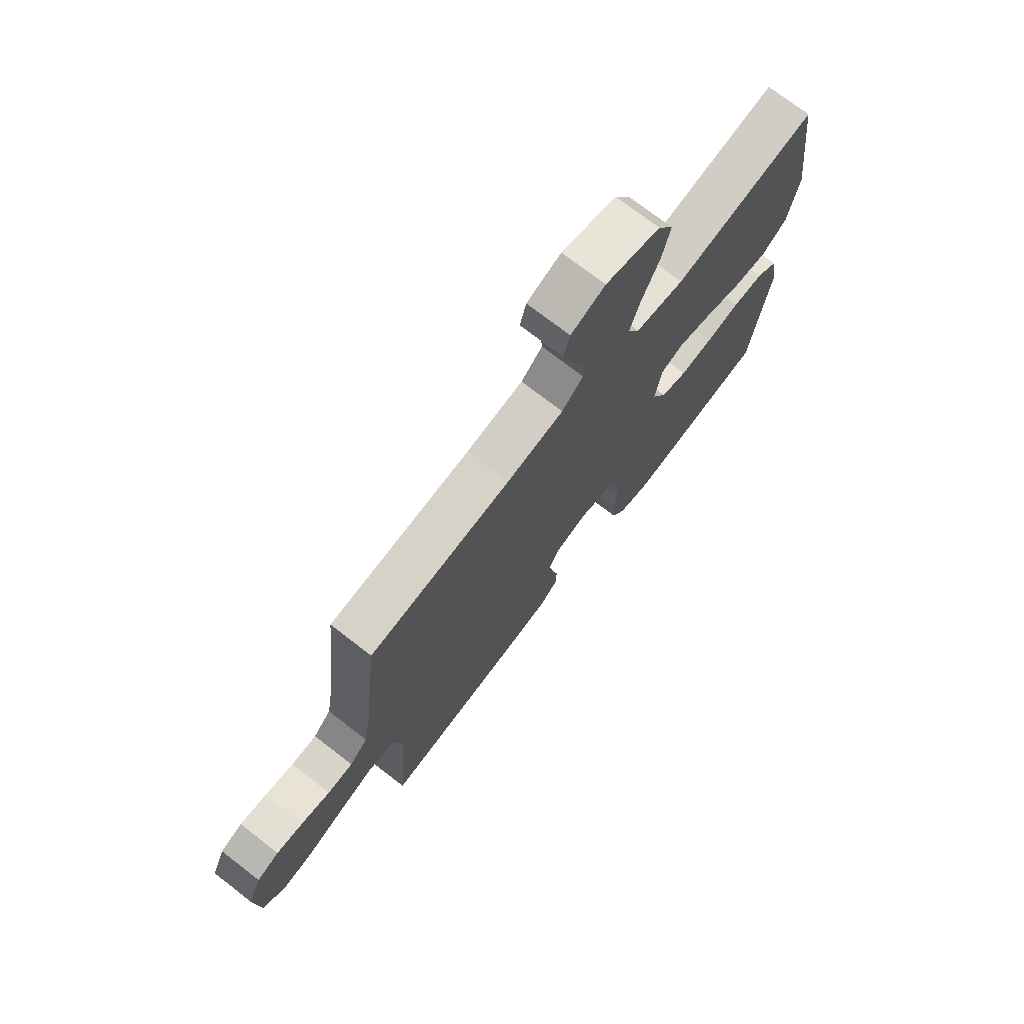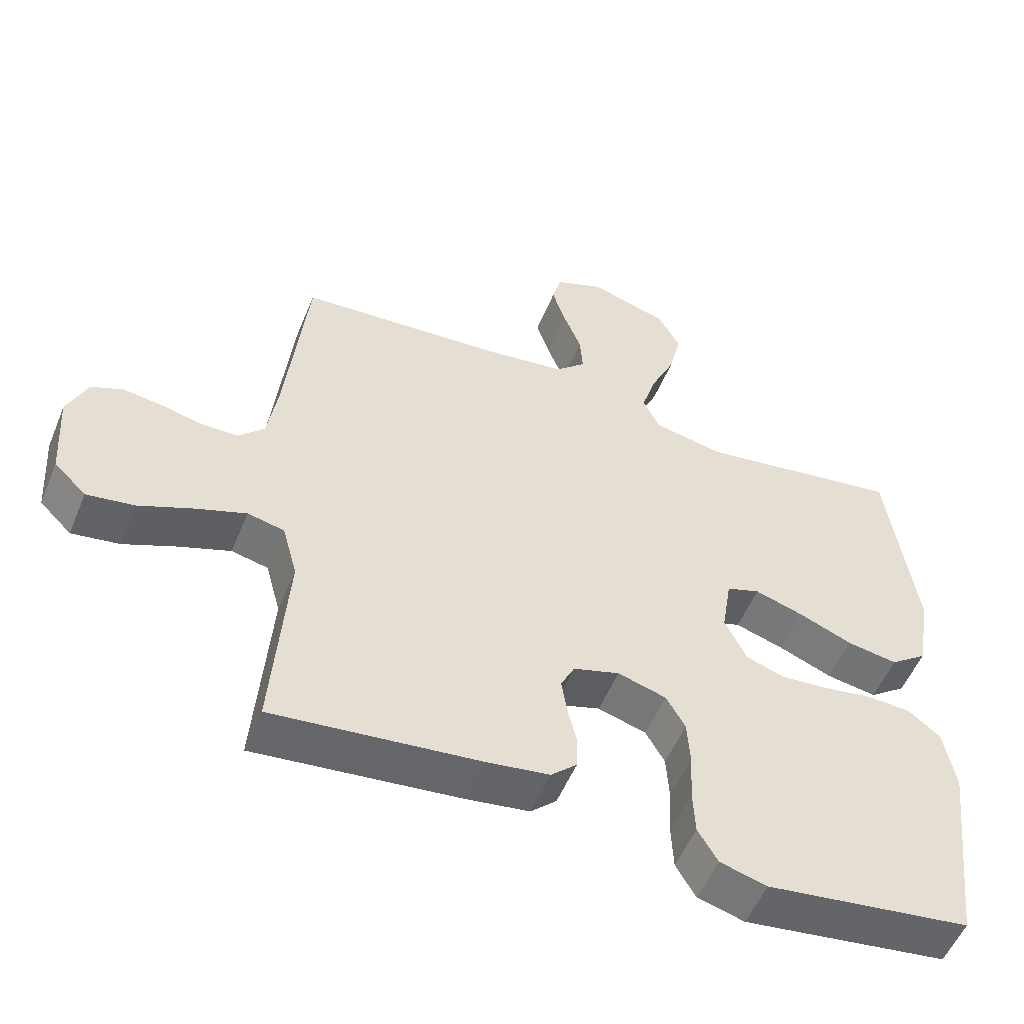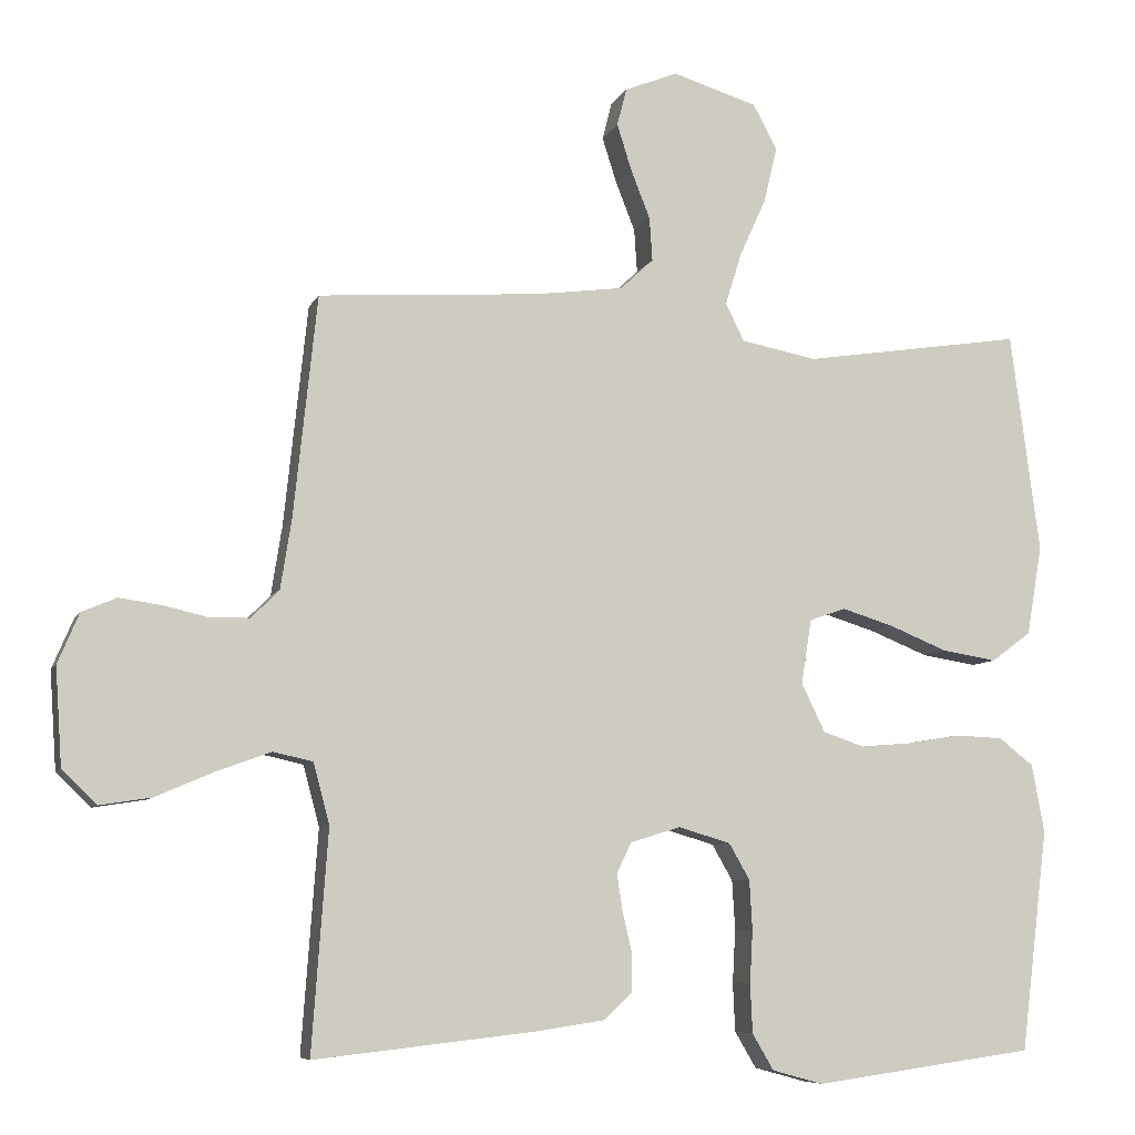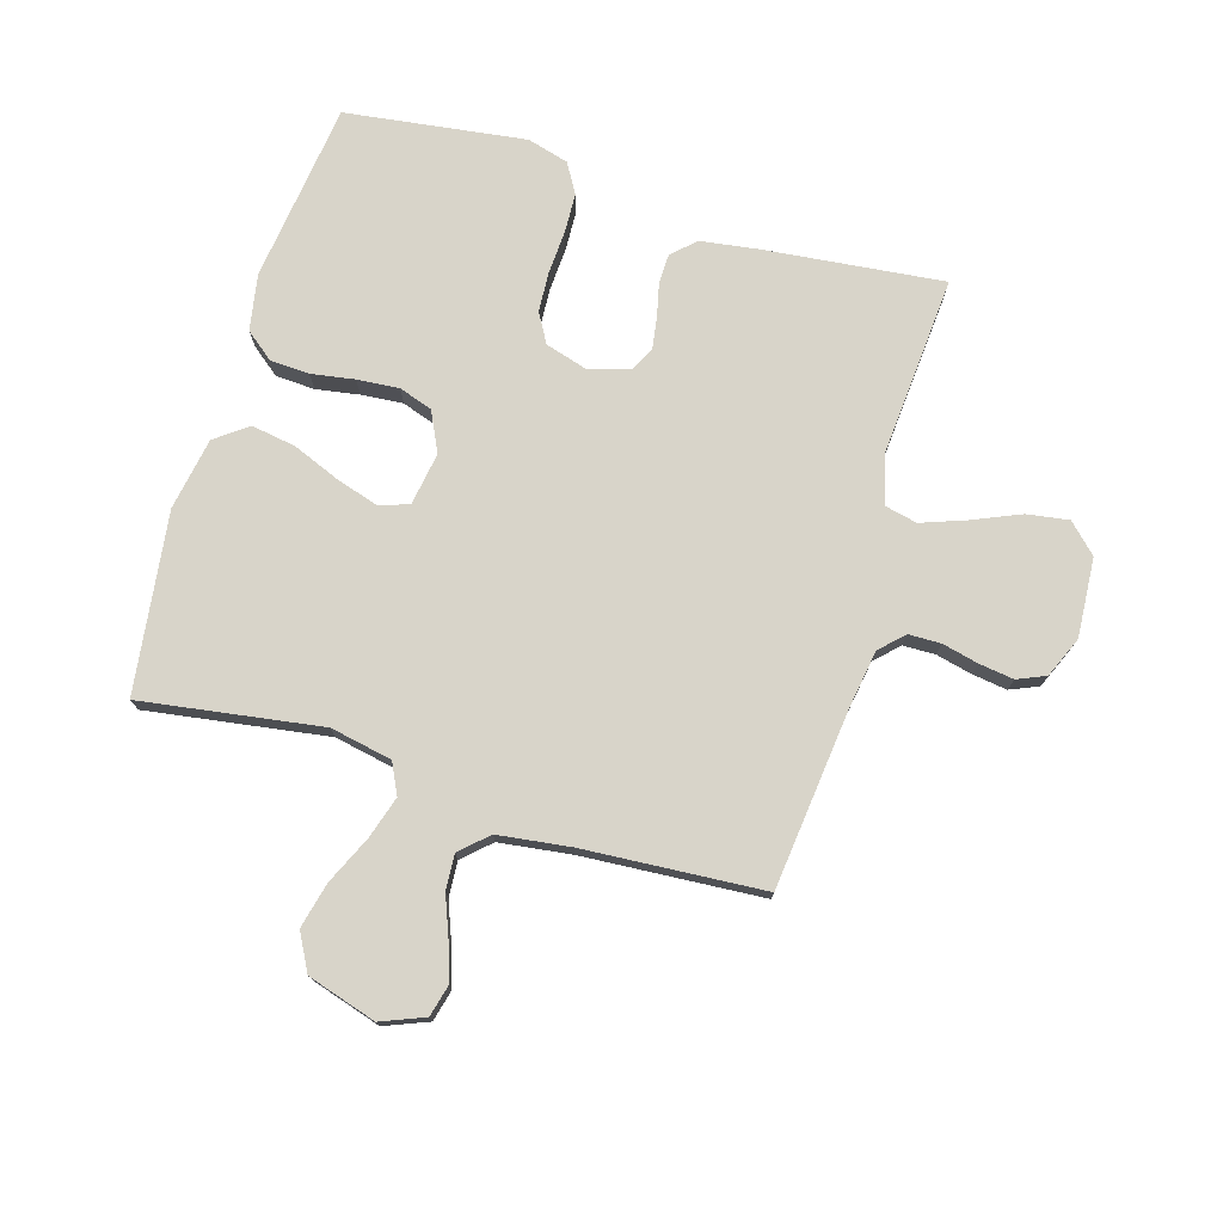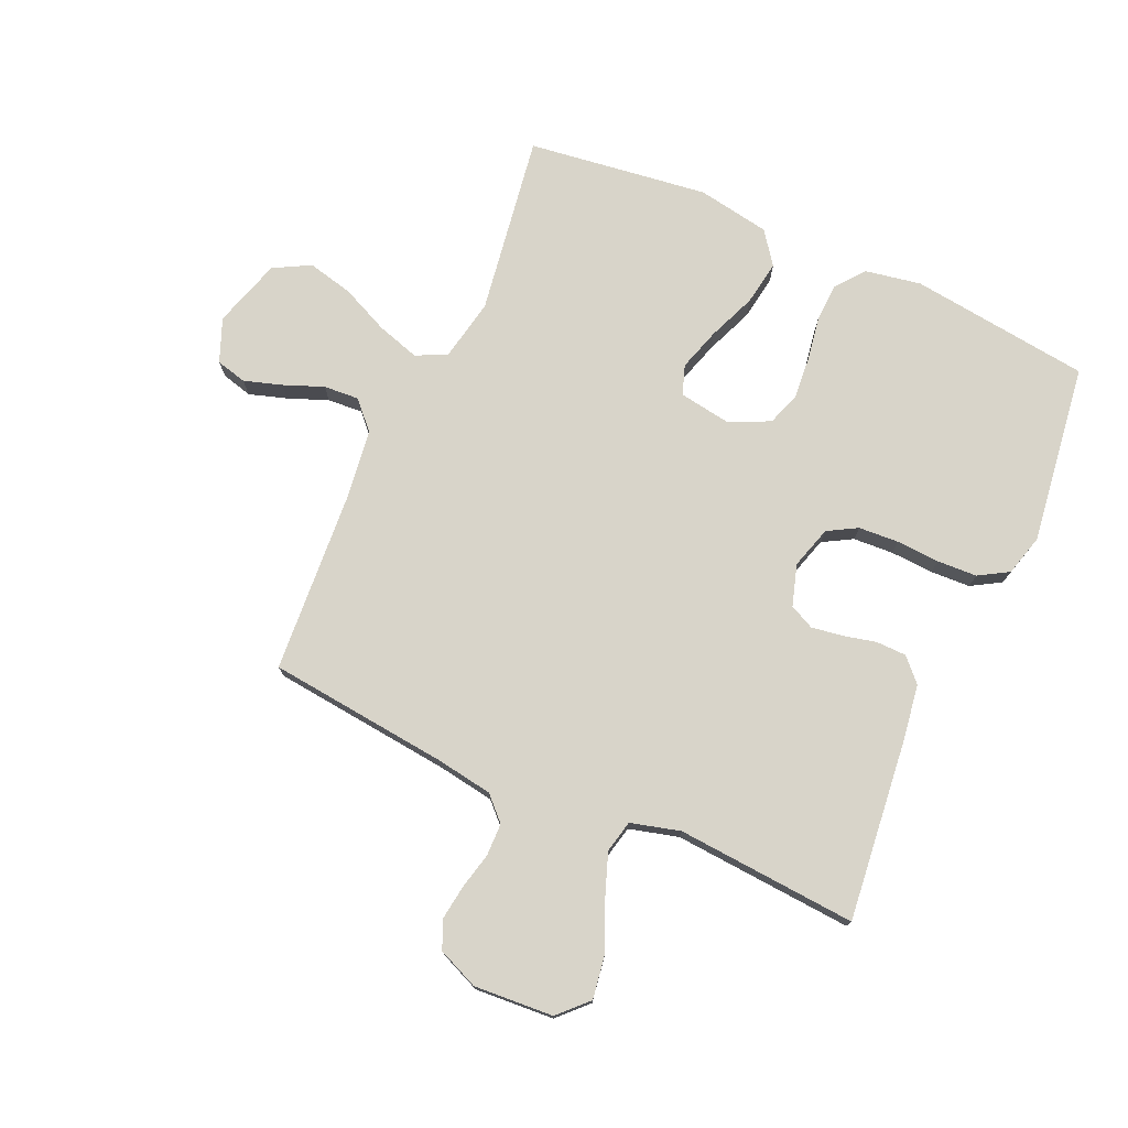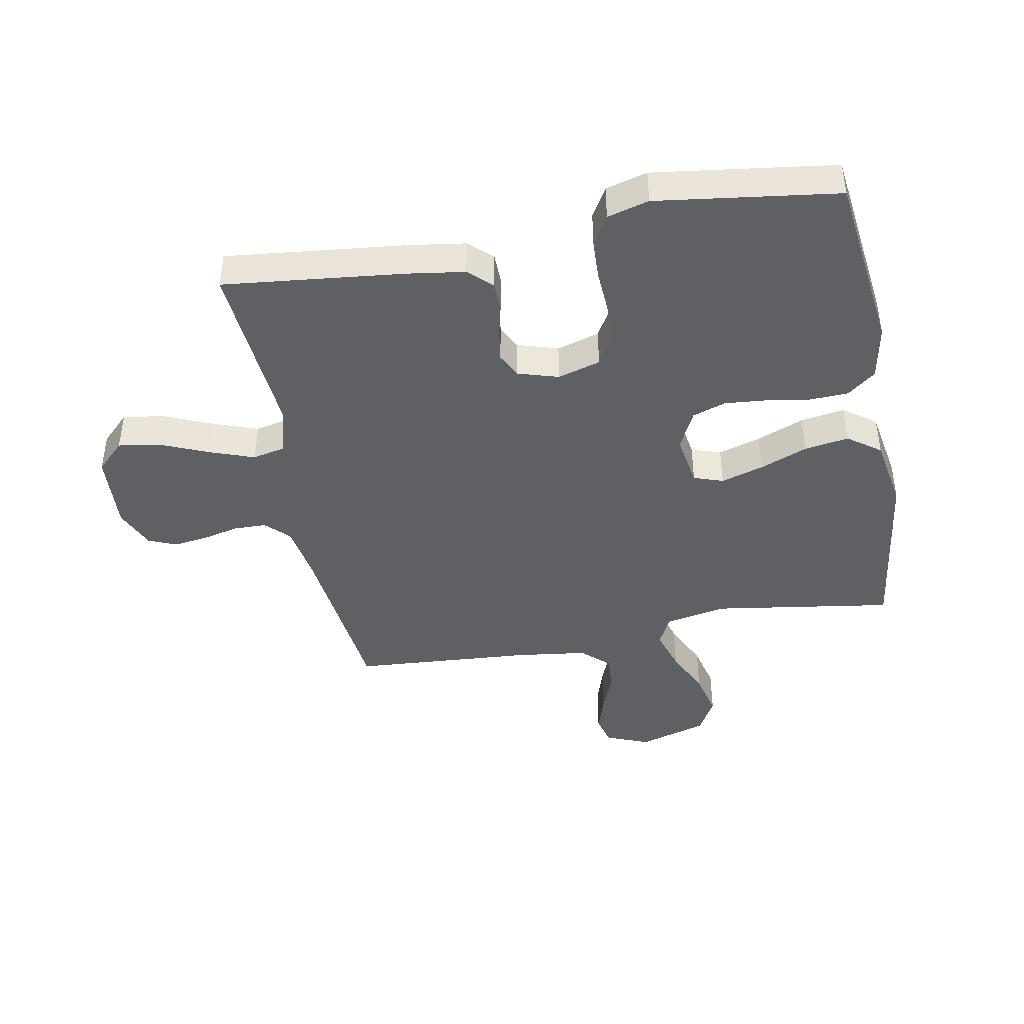
<metadata>
{"format":"obj","ext":"obj","renderer":"f3d","projection":"perspective","resolution":1024,"background":"white","views":[{"elev":73.8,"azim":127.7,"up":"+Z"},{"elev":-53.9,"azim":157.8,"up":"+Z"},{"elev":-7.3,"azim":163.9,"up":"+Z"},{"elev":75.3,"azim":16.8,"up":"+Y"},{"elev":75.5,"azim":114.1,"up":"+Y"},{"elev":-42.6,"azim":-169.3,"up":"+Y"}]}
</metadata>
<code>
v 0.5 0.07 0.5
v 0.532 0.07 0.2
v 0.547 0.07 0.105
v 0.585 0.07 0.067
v 0.639 0.07 0.066
v 0.699 0.07 0.08
v 0.757 0.07 0.088
v 0.804 0.07 0.068
v 0.833 0.07 0
v 0.824 0.07 -0.132
v 0.777 0.07 -0.178
v 0.707 0.07 -0.167
v 0.628 0.07 -0.133
v 0.554 0.07 -0.106
v 0.5 0.07 -0.118
v 0.478 0.07 -0.2
v 0.5 0.07 -0.5
v 0.2 0.07 -0.467
v 0.106 0.07 -0.453
v 0.068 0.07 -0.417
v 0.067 0.07 -0.367
v 0.08 0.07 -0.312
v 0.088 0.07 -0.26
v 0.068 0.07 -0.219
v 0 0.07 -0.198
v -0.071 0.07 -0.219
v -0.099 0.07 -0.268
v -0.103 0.07 -0.335
v -0.099 0.07 -0.407
v -0.102 0.07 -0.473
v -0.131 0.07 -0.522
v -0.2 0.07 -0.541
v -0.5 0.07 -0.5
v -0.537 0.07 -0.2
v -0.52 0.07 -0.107
v -0.473 0.07 -0.07
v -0.408 0.07 -0.067
v -0.336 0.07 -0.079
v -0.266 0.07 -0.085
v -0.21 0.07 -0.066
v -0.178 0.07 0
v -0.192 0.07 0.088
v -0.241 0.07 0.105
v -0.312 0.07 0.083
v -0.391 0.07 0.051
v -0.465 0.07 0.039
v -0.519 0.07 0.079
v -0.54 0.07 0.2
v -0.5 0.07 0.5
v -0.2 0.07 0.454
v -0.097 0.07 0.474
v -0.072 0.07 0.525
v -0.094 0.07 0.596
v -0.13 0.07 0.675
v -0.148 0.07 0.751
v -0.115 0.07 0.812
v 0 0.07 0.847
v 0.072 0.07 0.818
v 0.085 0.07 0.767
v 0.065 0.07 0.704
v 0.039 0.07 0.638
v 0.035 0.07 0.579
v 0.08 0.07 0.537
v 0.2 0.07 0.521
v 0.5 0 0.5
v 0.532 0 0.2
v 0.547 0 0.105
v 0.585 0 0.067
v 0.639 0 0.066
v 0.699 0 0.08
v 0.757 0 0.088
v 0.804 0 0.068
v 0.833 0 0
v 0.824 0 -0.132
v 0.777 0 -0.178
v 0.707 0 -0.167
v 0.628 0 -0.133
v 0.554 0 -0.106
v 0.5 0 -0.118
v 0.478 0 -0.2
v 0.5 0 -0.5
v 0.2 0 -0.467
v 0.106 0 -0.453
v 0.068 0 -0.417
v 0.067 0 -0.367
v 0.08 0 -0.312
v 0.088 0 -0.26
v 0.068 0 -0.219
v 0 0 -0.198
v -0.071 0 -0.219
v -0.099 0 -0.268
v -0.103 0 -0.335
v -0.099 0 -0.407
v -0.102 0 -0.473
v -0.131 0 -0.522
v -0.2 0 -0.541
v -0.5 0 -0.5
v -0.537 0 -0.2
v -0.52 0 -0.107
v -0.473 0 -0.07
v -0.408 0 -0.067
v -0.336 0 -0.079
v -0.266 0 -0.085
v -0.21 0 -0.066
v -0.178 0 0
v -0.192 0 0.088
v -0.241 0 0.105
v -0.312 0 0.083
v -0.391 0 0.051
v -0.465 0 0.039
v -0.519 0 0.079
v -0.54 0 0.2
v -0.5 0 0.5
v -0.2 0 0.454
v -0.097 0 0.474
v -0.072 0 0.525
v -0.094 0 0.596
v -0.13 0 0.675
v -0.148 0 0.751
v -0.115 0 0.812
v 0 0 0.847
v 0.072 0 0.818
v 0.085 0 0.767
v 0.065 0 0.704
v 0.039 0 0.638
v 0.035 0 0.579
v 0.08 0 0.537
v 0.2 0 0.521
f 58 59 60 61
f 56 57 58 61
f 56 61 62
f 53 54 55 56
f 52 53 56 62
f 51 52 62 63
f 47 48 49 50
f 47 50 51
f 44 45 46 47
f 43 44 47 51
f 42 43 51 63
f 35 36 37 38
f 35 38 39
f 34 35 39
f 33 34 39 40
f 31 32 33 40
f 28 29 30 31
f 27 28 31 40
f 19 20 21 22
f 19 22 23
f 16 17 18 19
f 15 16 19 23
f 10 11 12 13
f 10 13 14
f 9 10 14
f 8 9 14 15
f 5 6 7 8
f 64 1 2
f 64 2 3
f 41 42 63 64
f 41 64 3
f 26 27 40 41
f 25 26 41 3
f 24 25 3 4
f 23 24 4 5
f 5 8 15 23
f 125 124 123 122
f 125 122 121 120
f 126 125 120
f 120 119 118 117
f 126 120 117 116
f 127 126 116 115
f 114 113 112 111
f 115 114 111
f 111 110 109 108
f 115 111 108 107
f 127 115 107 106
f 102 101 100 99
f 103 102 99
f 103 99 98
f 104 103 98 97
f 104 97 96 95
f 95 94 93 92
f 104 95 92 91
f 86 85 84 83
f 87 86 83
f 83 82 81 80
f 87 83 80 79
f 77 76 75 74
f 78 77 74
f 78 74 73
f 79 78 73 72
f 72 71 70 69
f 66 65 128
f 67 66 128
f 128 127 106 105
f 67 128 105
f 105 104 91 90
f 67 105 90 89
f 68 67 89 88
f 69 68 88 87
f 87 79 72 69
f 1 65 66 2
f 2 66 67 3
f 3 67 68 4
f 4 68 69 5
f 5 69 70 6
f 6 70 71 7
f 7 71 72 8
f 8 72 73 9
f 9 73 74 10
f 10 74 75 11
f 11 75 76 12
f 12 76 77 13
f 13 77 78 14
f 14 78 79 15
f 15 79 80 16
f 16 80 81 17
f 17 81 82 18
f 18 82 83 19
f 19 83 84 20
f 20 84 85 21
f 21 85 86 22
f 22 86 87 23
f 23 87 88 24
f 24 88 89 25
f 25 89 90 26
f 26 90 91 27
f 27 91 92 28
f 28 92 93 29
f 29 93 94 30
f 30 94 95 31
f 31 95 96 32
f 32 96 97 33
f 33 97 98 34
f 34 98 99 35
f 35 99 100 36
f 36 100 101 37
f 37 101 102 38
f 38 102 103 39
f 39 103 104 40
f 40 104 105 41
f 41 105 106 42
f 42 106 107 43
f 43 107 108 44
f 44 108 109 45
f 45 109 110 46
f 46 110 111 47
f 47 111 112 48
f 48 112 113 49
f 49 113 114 50
f 50 114 115 51
f 51 115 116 52
f 52 116 117 53
f 53 117 118 54
f 54 118 119 55
f 55 119 120 56
f 56 120 121 57
f 57 121 122 58
f 58 122 123 59
f 59 123 124 60
f 60 124 125 61
f 61 125 126 62
f 62 126 127 63
f 63 127 128 64
f 64 128 65 1

</code>
